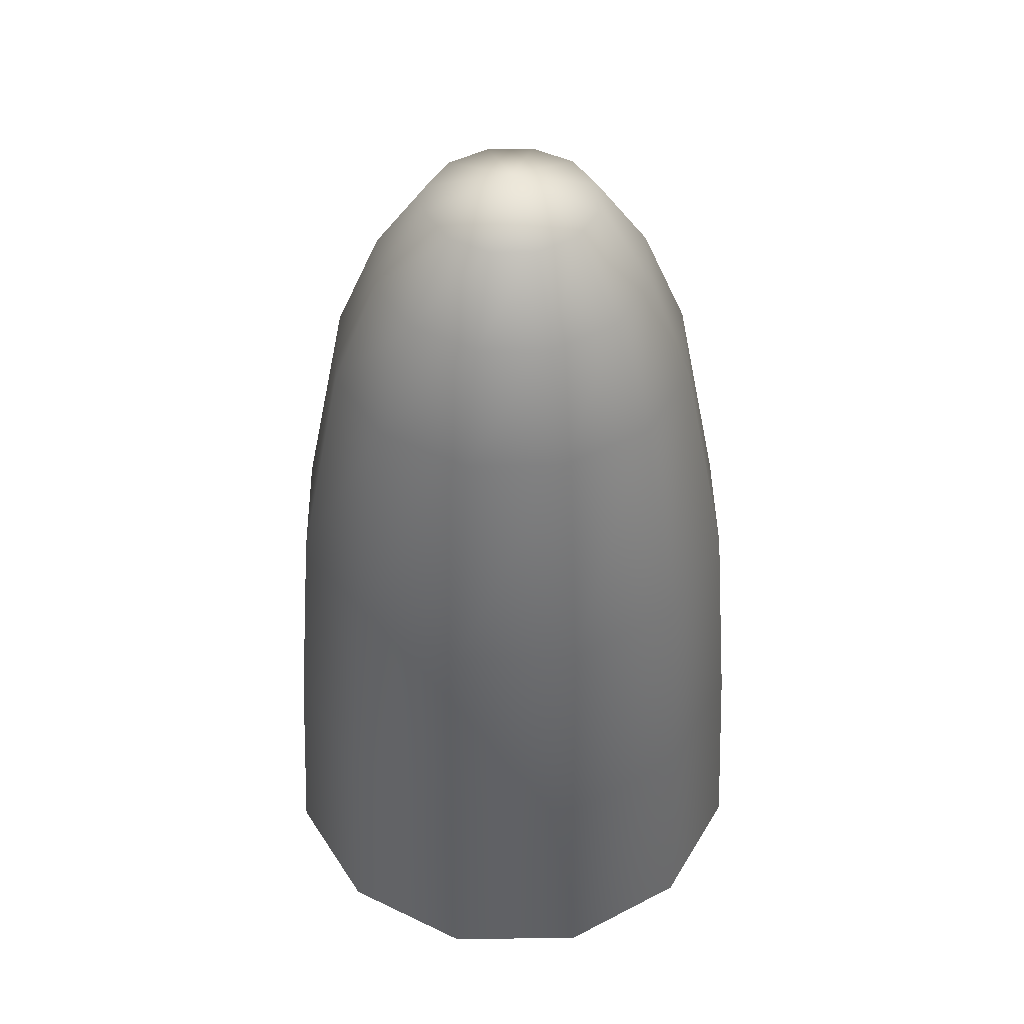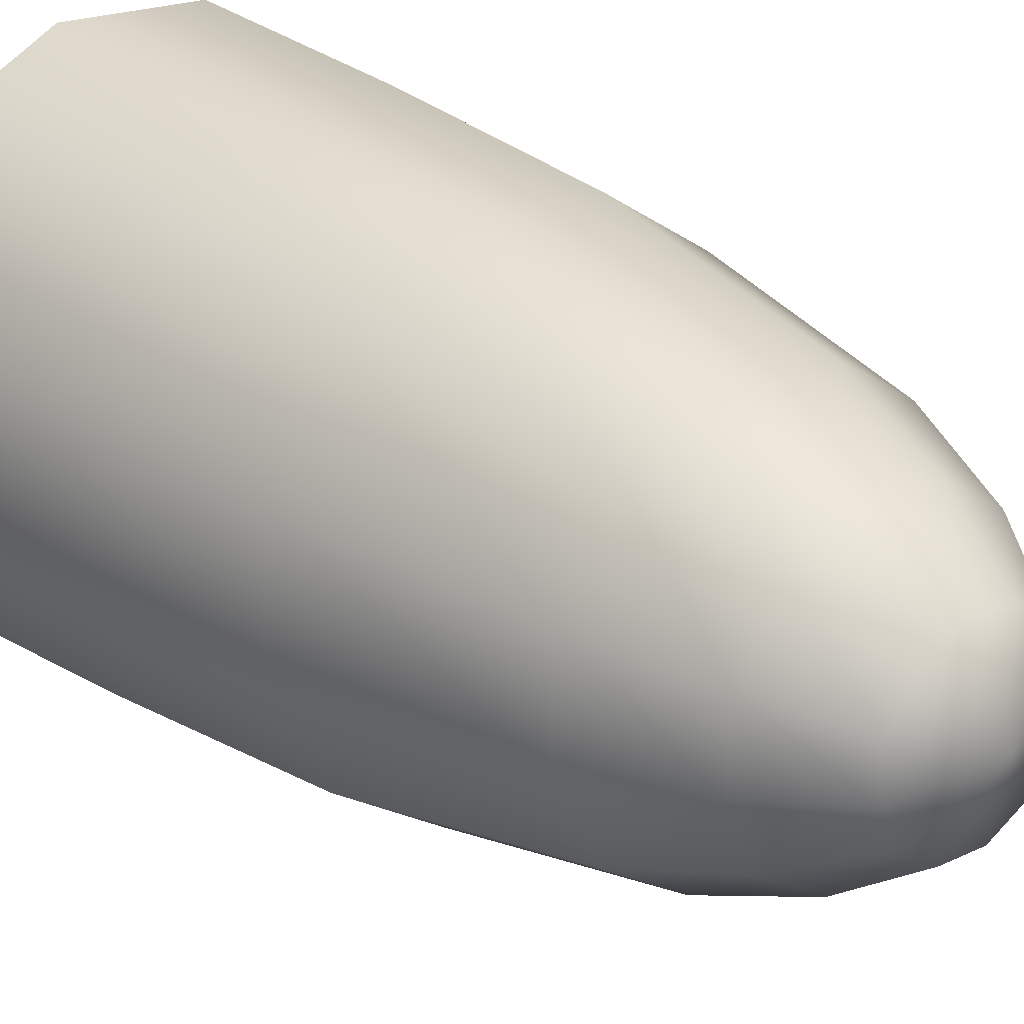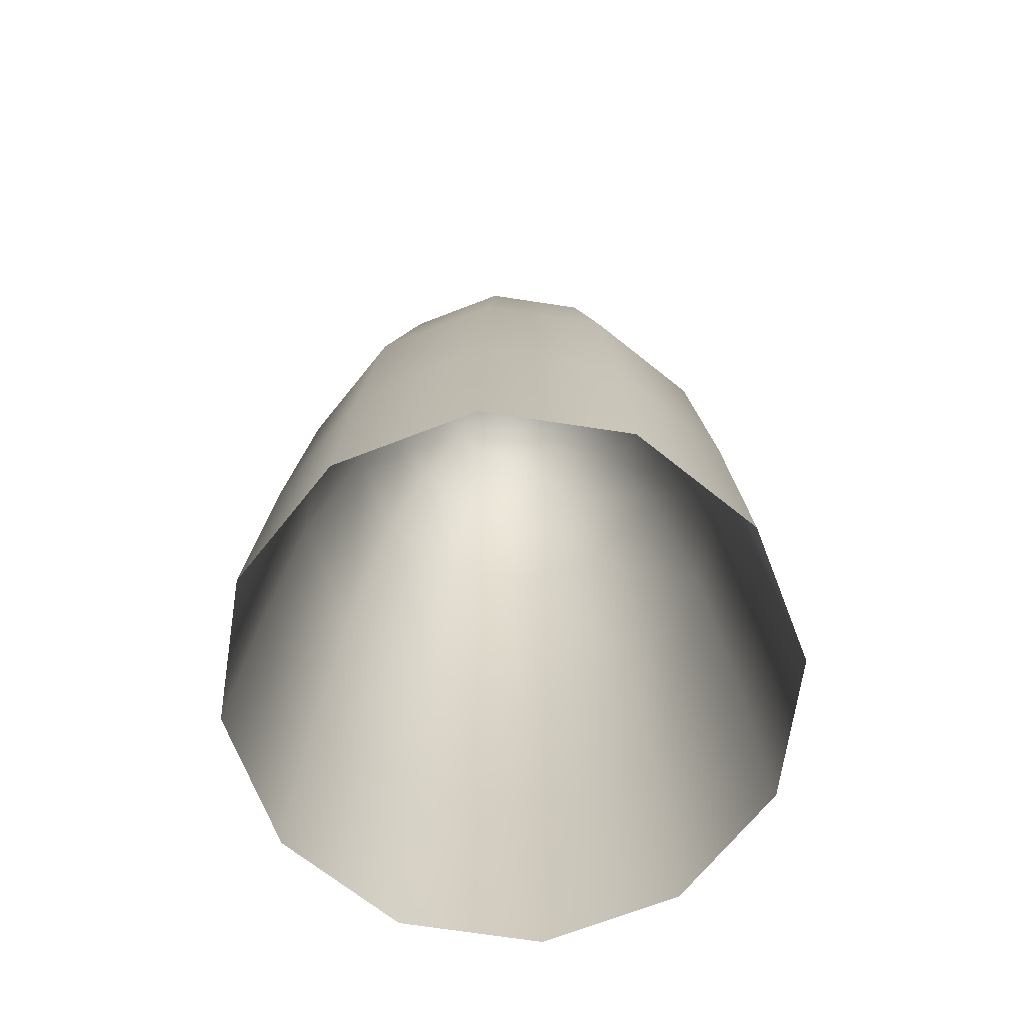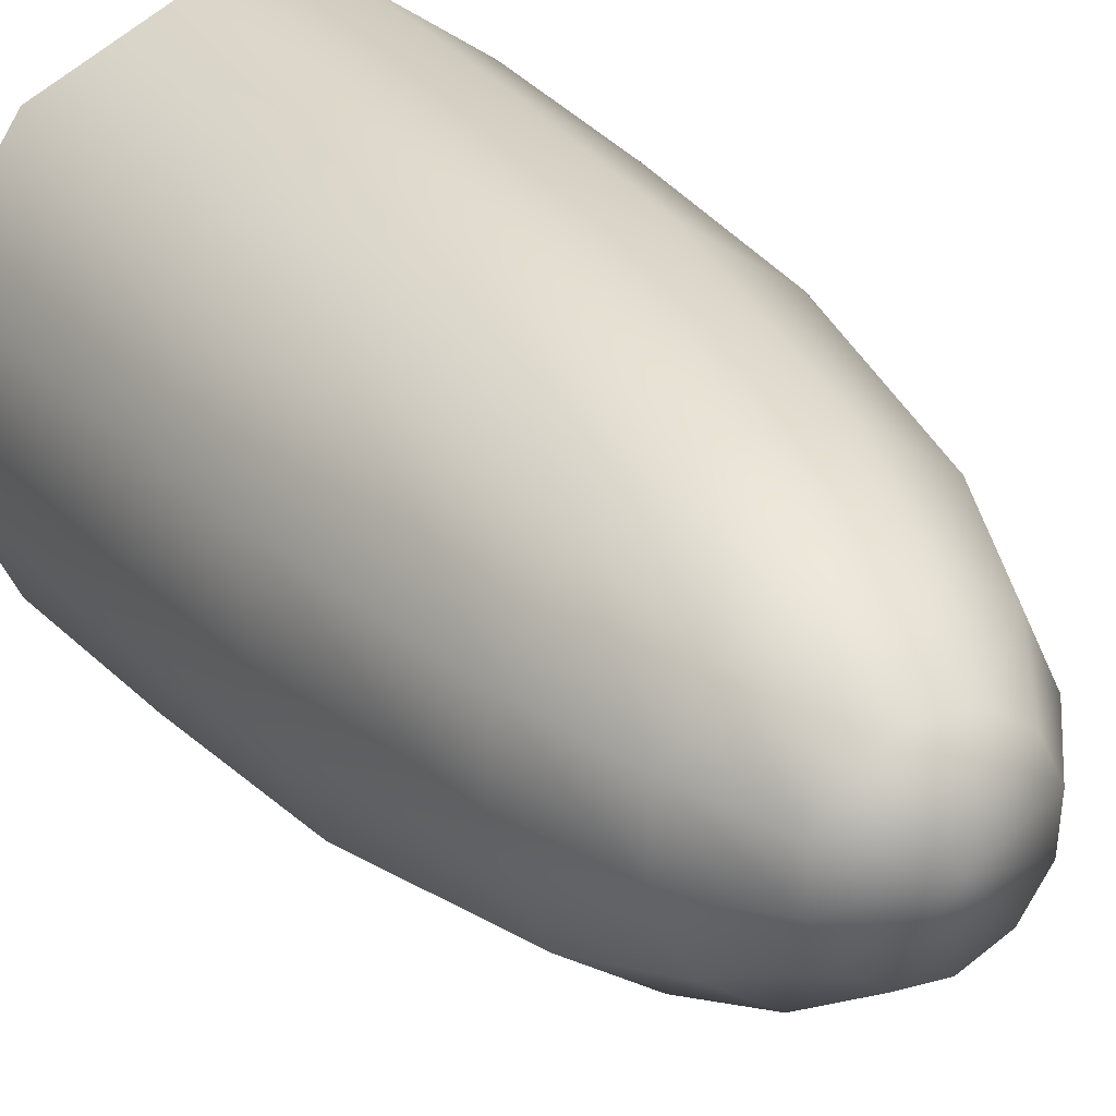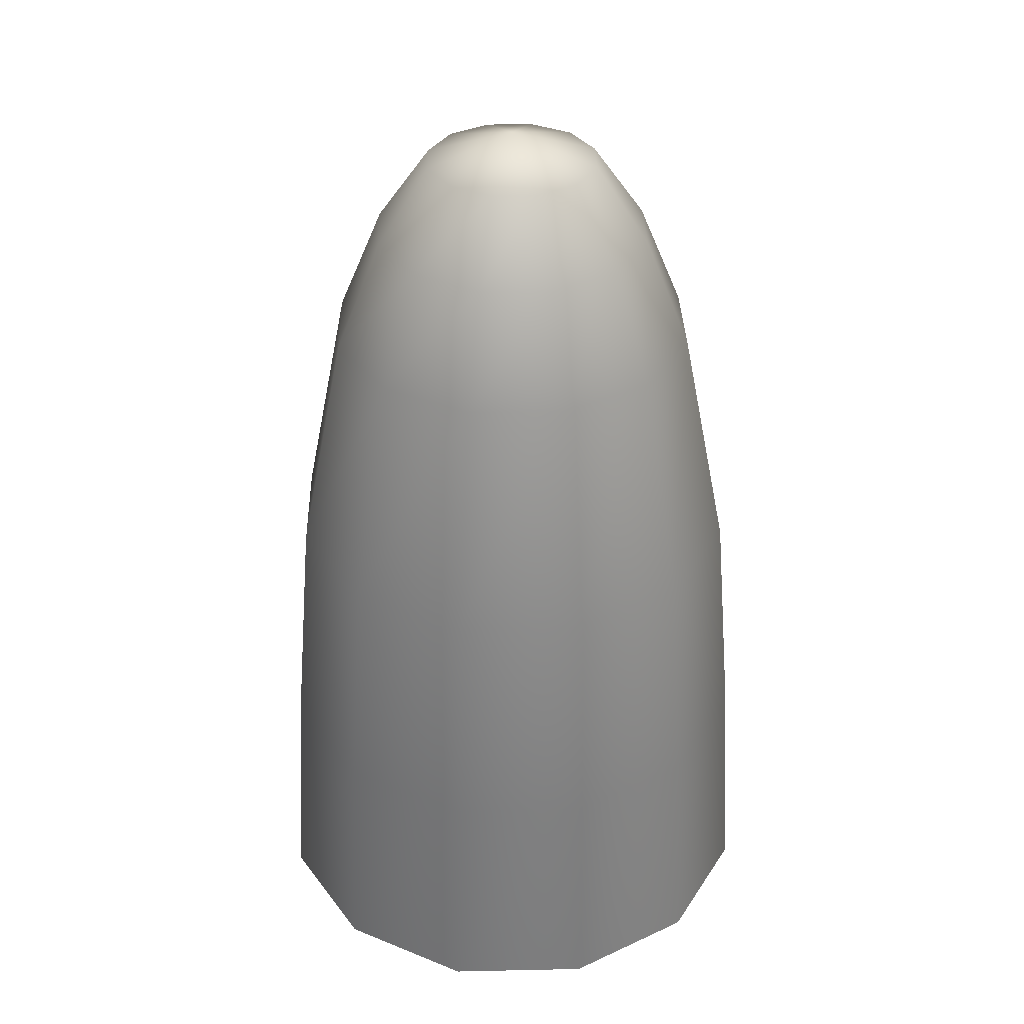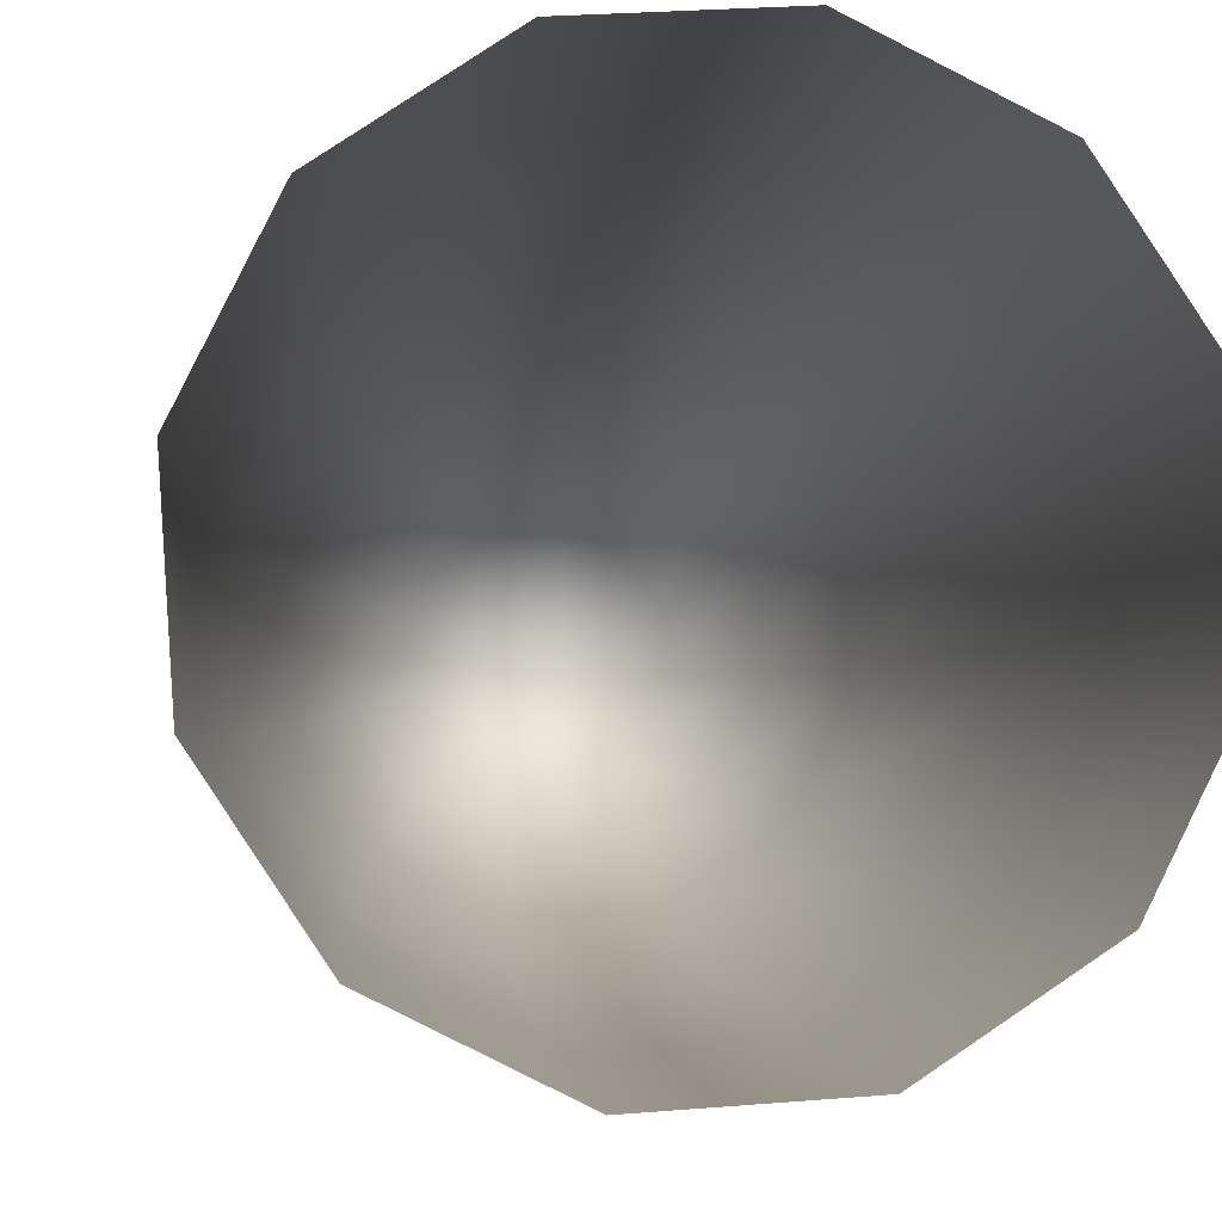
<metadata>
{"format":"obj","ext":"obj","renderer":"f3d","projection":"perspective","resolution":1024,"background":"white","views":[{"elev":44.9,"azim":145.4,"up":"+Y"},{"elev":25.2,"azim":138.5,"up":"+Z"},{"elev":-69.3,"azim":137.6,"up":"+Y"},{"elev":25.4,"azim":151.1,"up":"+Z"},{"elev":34.6,"azim":174.7,"up":"+Y"},{"elev":-3.4,"azim":-6.3,"up":"+Z"}]}
</metadata>
<code>
g default
v 0.06796 1.161 -0.1499
v 0.03459 1.161 -0.09985
v -0.01936 1.161 -0.07314
v -0.07944 1.161 -0.07699
v -0.1295 1.161 -0.1104
v -0.1562 1.161 -0.1643
v -0.1524 1.161 -0.2244
v -0.119 1.161 -0.2745
v -0.06507 1.161 -0.3012
v -0.004992 1.161 -0.2973
v 0.04511 1.161 -0.264
v 0.07181 1.161 -0.21
v 0.1361 1.059 -0.1269
v 0.08208 1.059 -0.04586
v -0.005232 1.059 -0.002643
v -0.1024 1.059 -0.008874
v -0.1835 1.059 -0.06288
v -0.2267 1.059 -0.1502
v -0.2205 1.059 -0.2474
v -0.1665 1.059 -0.3285
v -0.0792 1.059 -0.3717
v 0.01802 1.059 -0.3655
v 0.0991 1.059 -0.3115
v 0.1423 1.059 -0.2242
v 0.1944 0.912 -0.1072
v 0.1227 0.912 0.000371
v 0.006865 0.912 0.05772
v -0.1222 0.912 0.04945
v -0.2298 0.912 -0.02222
v -0.2871 0.912 -0.1381
v -0.2788 0.912 -0.2671
v -0.2072 0.912 -0.3747
v -0.0913 0.912 -0.4321
v 0.03773 0.912 -0.4238
v 0.1453 0.912 -0.3521
v 0.2027 0.912 -0.2362
v 0.2975 -0.02689 -0.0724
v 0.1946 -0.02689 0.08207
v 0.02825 -0.02689 0.1644
v -0.157 -0.02689 0.1525
v -0.3115 -0.02689 0.04964
v -0.3938 -0.02689 -0.1167
v -0.3819 -0.02689 -0.3019
v -0.279 -0.02689 -0.4564
v -0.1127 -0.02689 -0.5387
v 0.07255 -0.02689 -0.5269
v 0.227 -0.02689 -0.424
v 0.3094 -0.02689 -0.2576
v -0.04222 1.2 -0.1872
v 0.2549 0.6013 -0.08678
v 0.2802 0.2873 -0.07824
v 0.1649 0.6013 0.04835
v 0.1825 0.2873 0.06837
v 0.01942 0.6013 0.1204
v 0.02466 0.2873 0.1465
v -0.1426 0.6013 0.11
v -0.1511 0.2873 0.1352
v -0.2777 0.6013 0.01998
v -0.2978 0.2873 0.03759
v -0.3498 0.6013 -0.1255
v -0.3759 0.2873 -0.1203
v -0.3394 0.6013 -0.2876
v -0.3646 0.2873 -0.2961
v -0.2494 0.6013 -0.4227
v -0.267 0.2873 -0.4427
v -0.1039 0.6013 -0.4947
v -0.1091 0.2873 -0.5209
v 0.05818 0.6013 -0.4843
v 0.06671 0.2873 -0.5096
v 0.1933 0.6013 -0.3943
v 0.2133 0.2873 -0.4119
v 0.2653 0.6013 -0.2488
v 0.2915 0.2873 -0.254
g FoodLBuckTeeth
f 1 2 14 13
f 2 3 15 14
f 3 4 16 15
f 4 5 17 16
f 5 6 18 17
f 6 7 19 18
f 7 8 20 19
f 8 9 21 20
f 9 10 22 21
f 10 11 23 22
f 11 12 24 23
f 12 1 13 24
f 13 14 26 25
f 14 15 27 26
f 15 16 28 27
f 16 17 29 28
f 17 18 30 29
f 18 19 31 30
f 19 20 32 31
f 20 21 33 32
f 21 22 34 33
f 22 23 35 34
f 23 24 36 35
f 24 13 25 36
f 2 1 49
f 3 2 49
f 4 3 49
f 5 4 49
f 6 5 49
f 7 6 49
f 8 7 49
f 9 8 49
f 10 9 49
f 11 10 49
f 12 11 49
f 1 12 49
f 50 51 73 72
f 51 50 52 53
f 53 52 54 55
f 55 54 56 57
f 57 56 58 59
f 59 58 60 61
f 61 60 62 63
f 63 62 64 65
f 65 64 66 67
f 67 66 68 69
f 69 68 70 71
f 71 70 72 73
f 25 26 52 50
f 26 27 54 52
f 27 28 56 54
f 28 29 58 56
f 29 30 60 58
f 30 31 62 60
f 31 32 64 62
f 32 33 66 64
f 33 34 68 66
f 34 35 70 68
f 35 36 72 70
f 36 25 50 72
f 51 53 38 37
f 53 55 39 38
f 55 57 40 39
f 57 59 41 40
f 59 61 42 41
f 61 63 43 42
f 63 65 44 43
f 65 67 45 44
f 67 69 46 45
f 69 71 47 46
f 71 73 48 47
f 73 51 37 48

</code>
